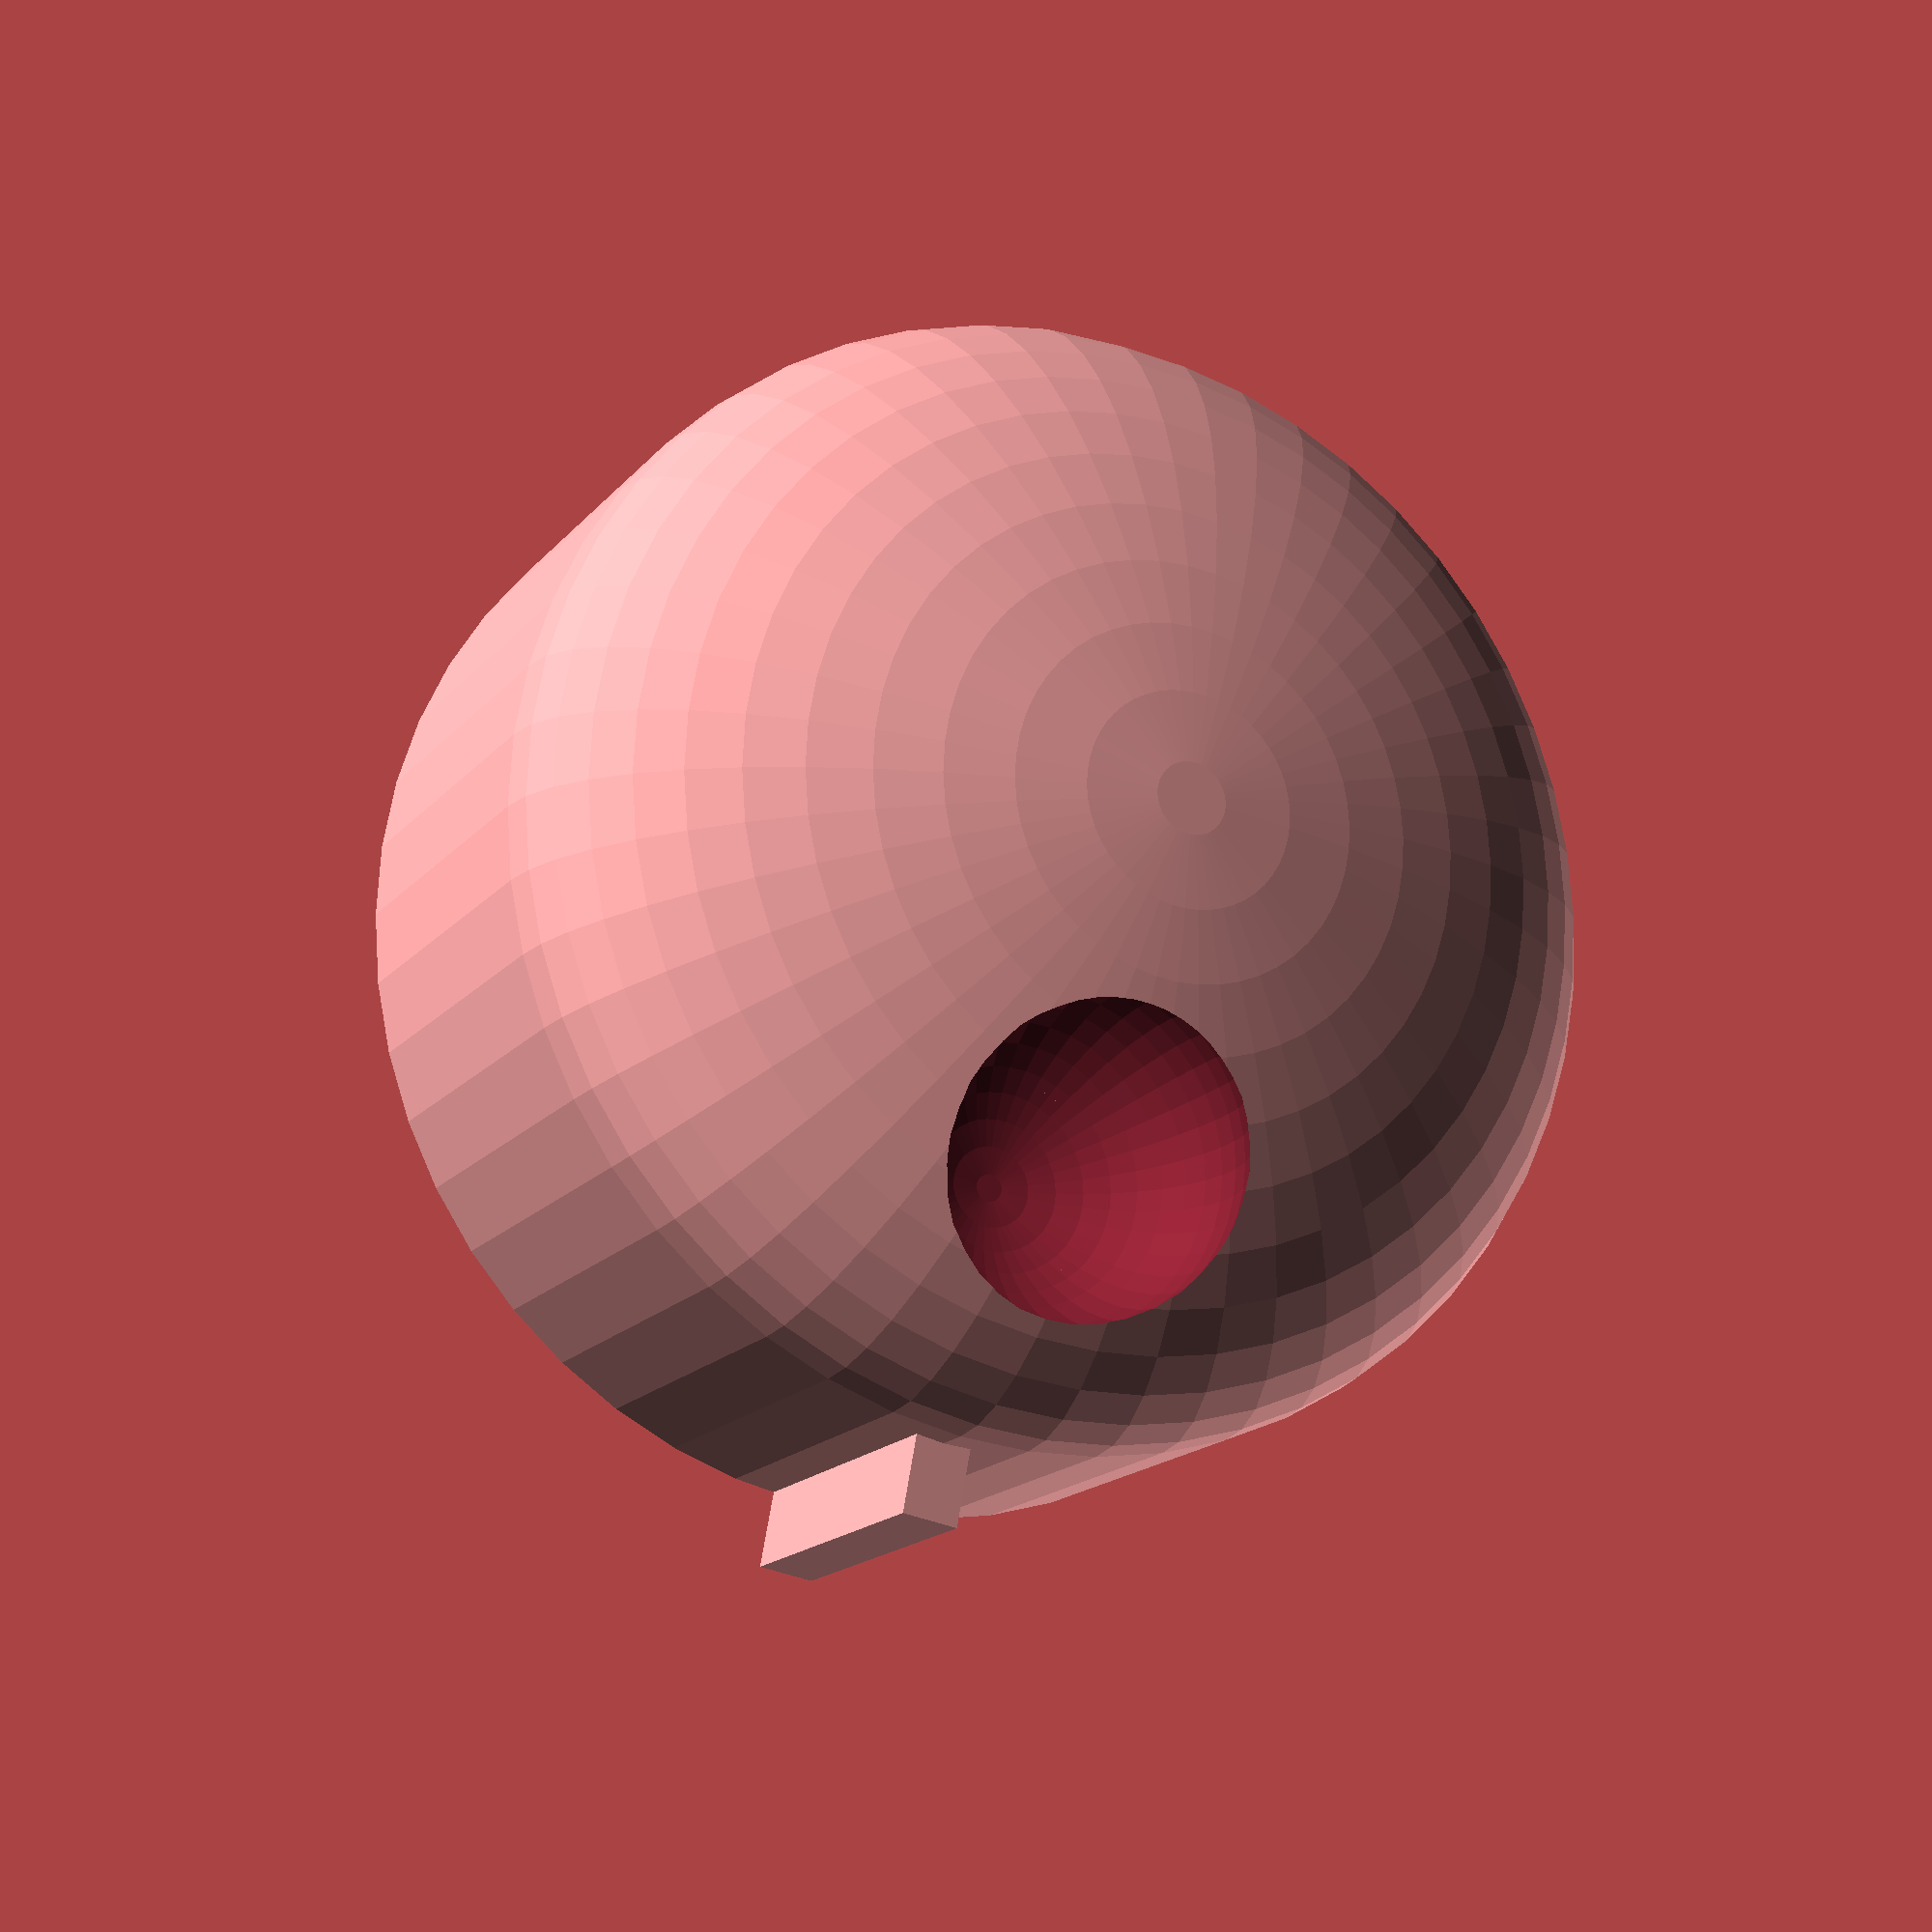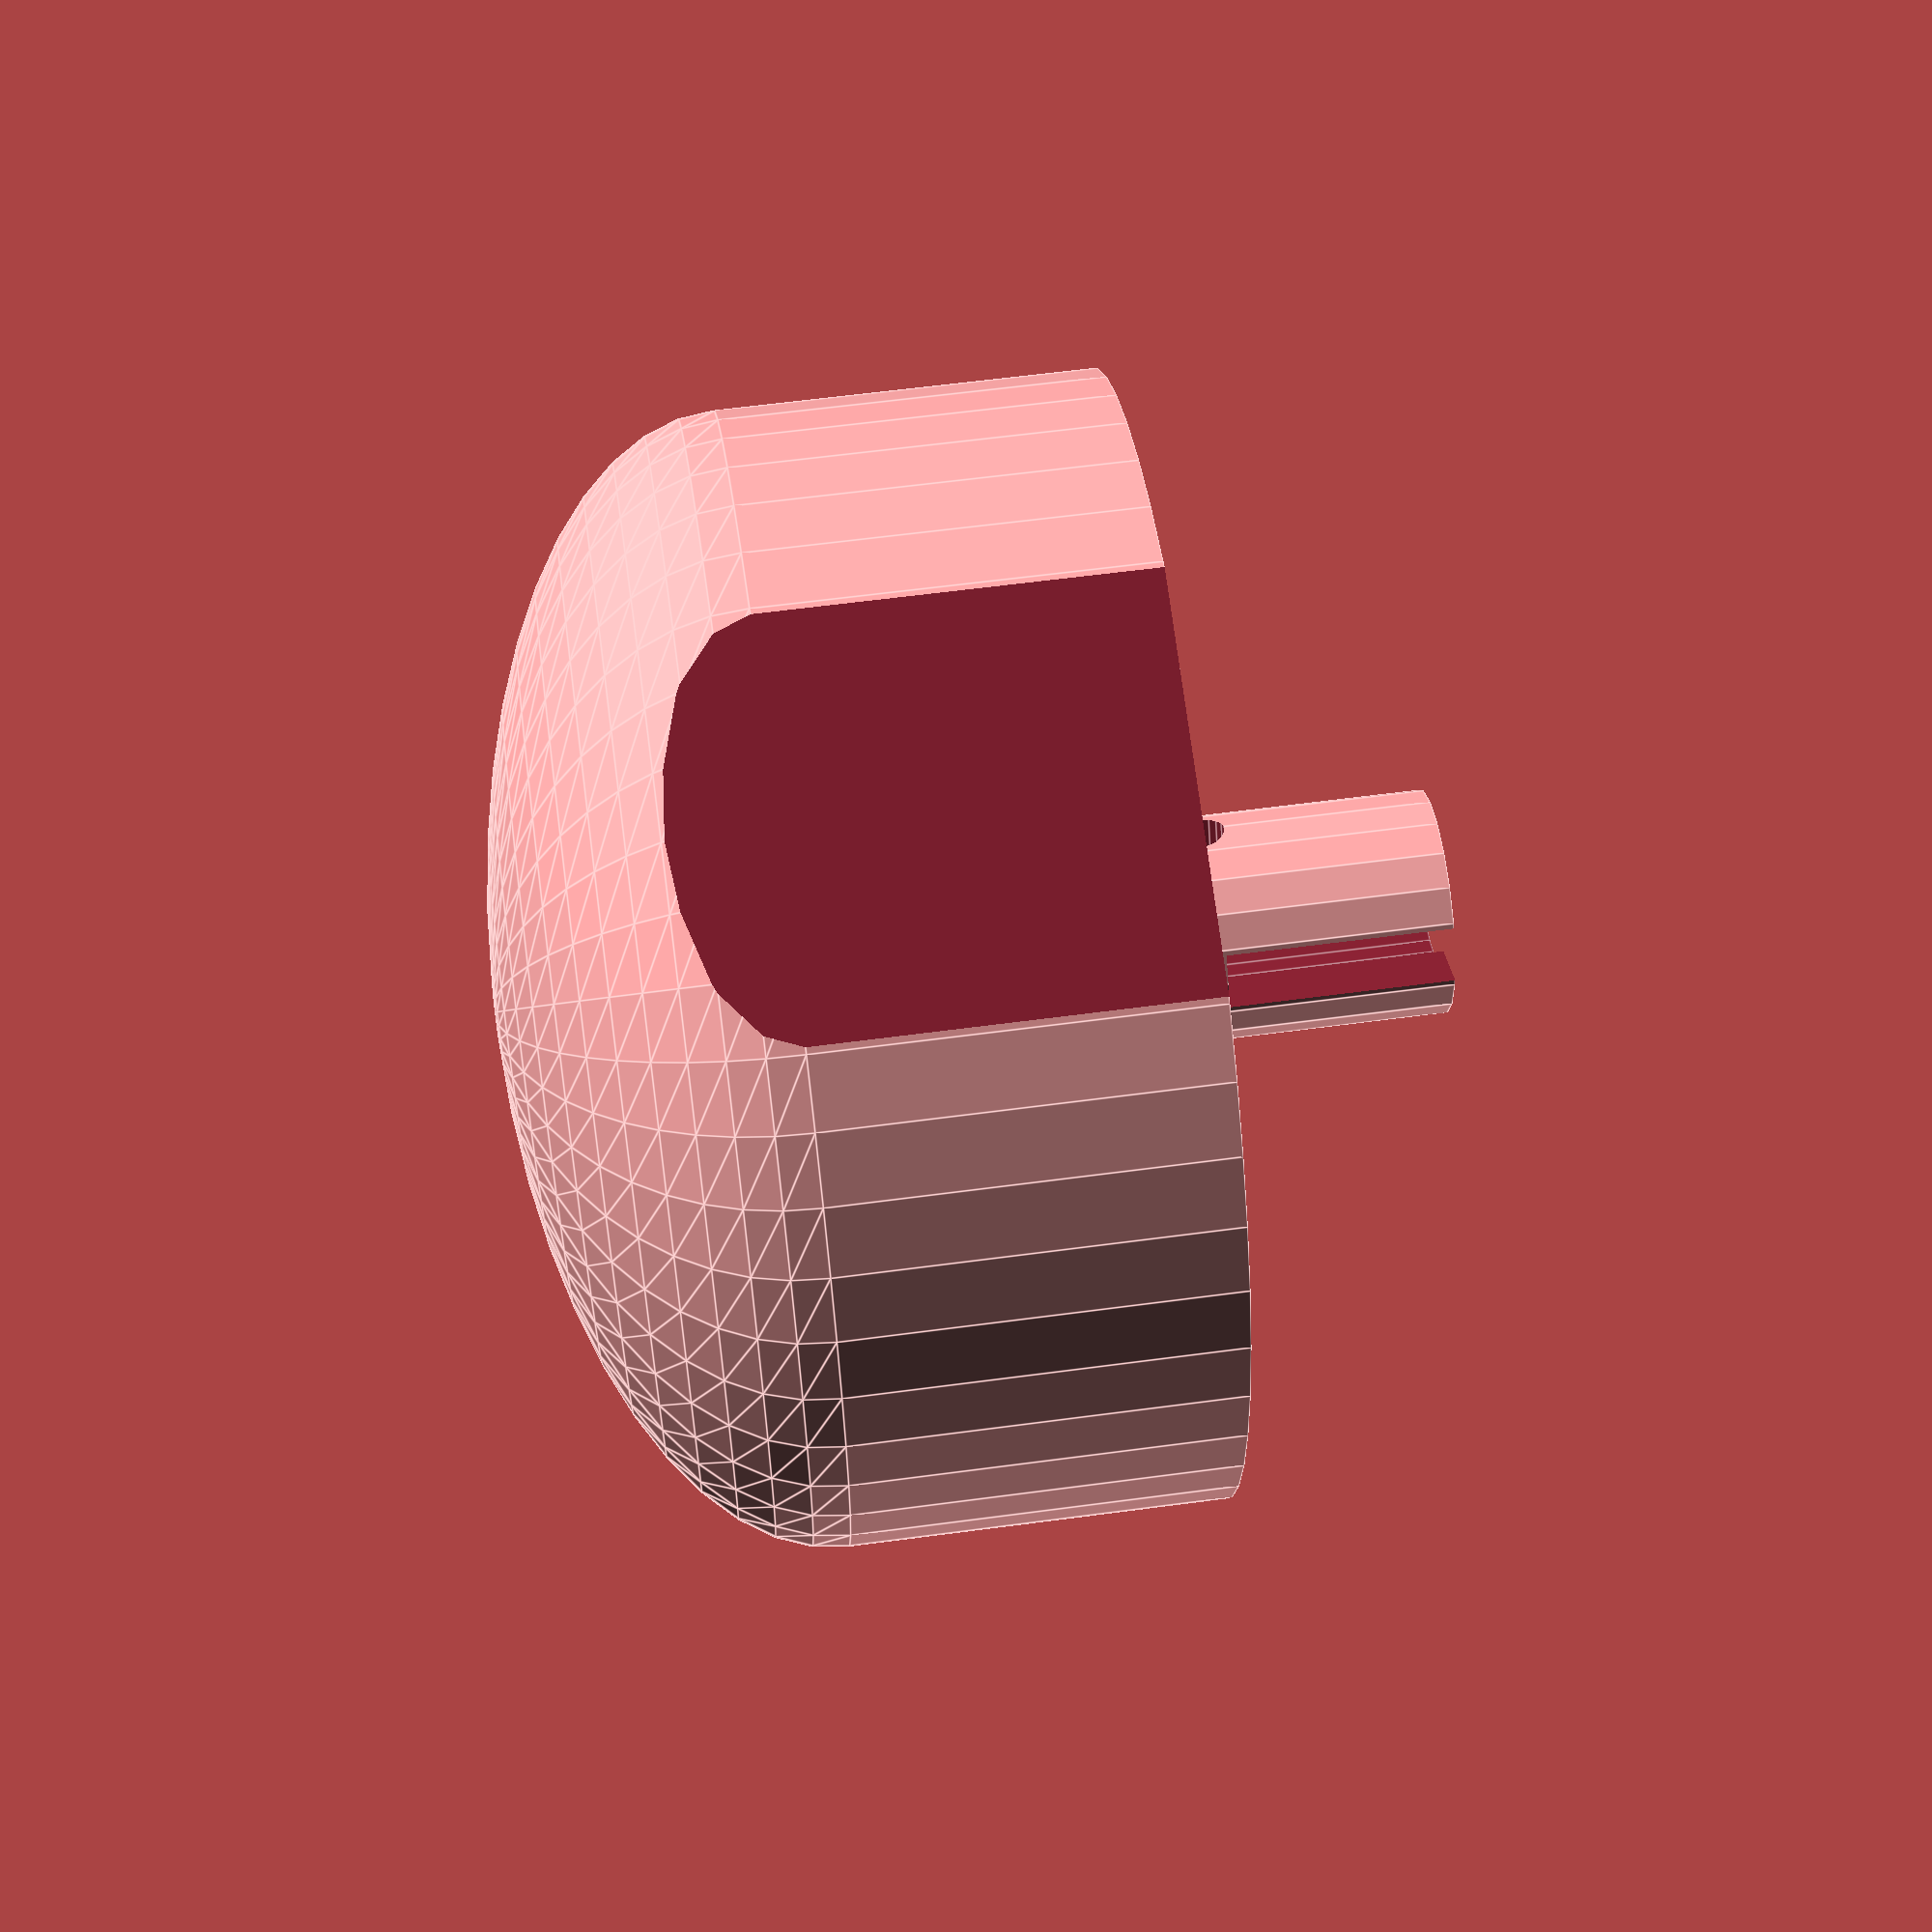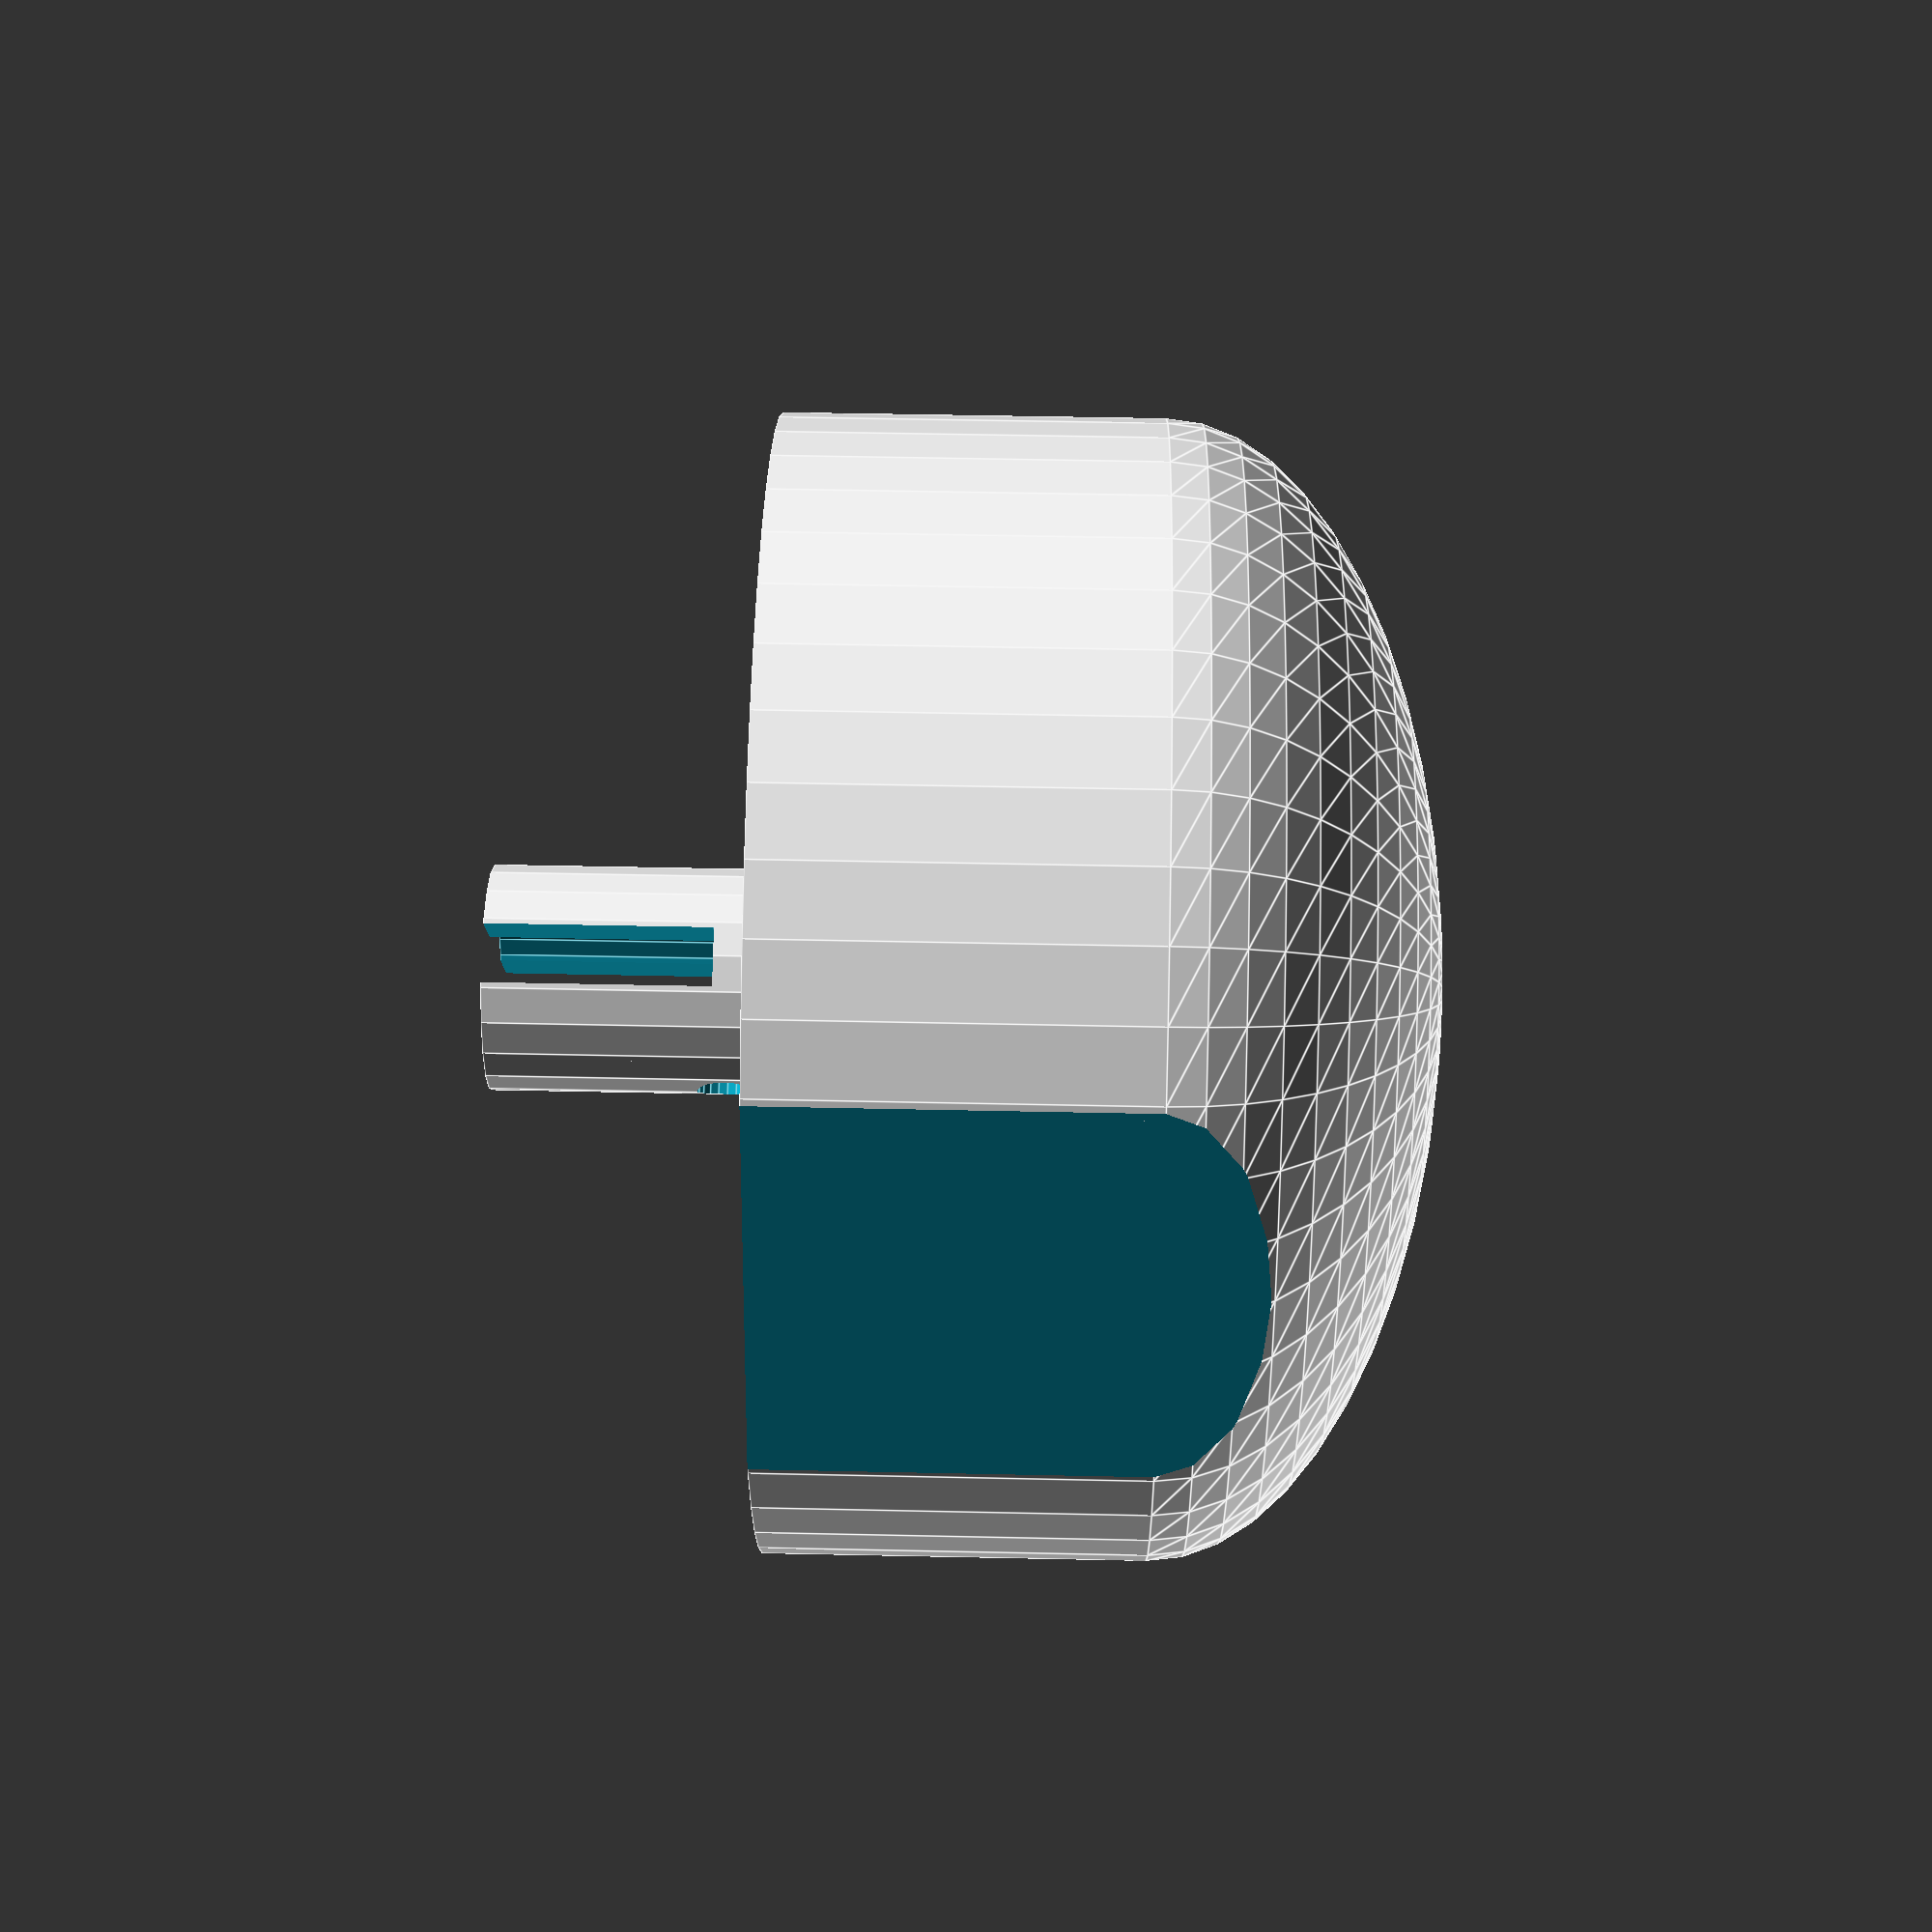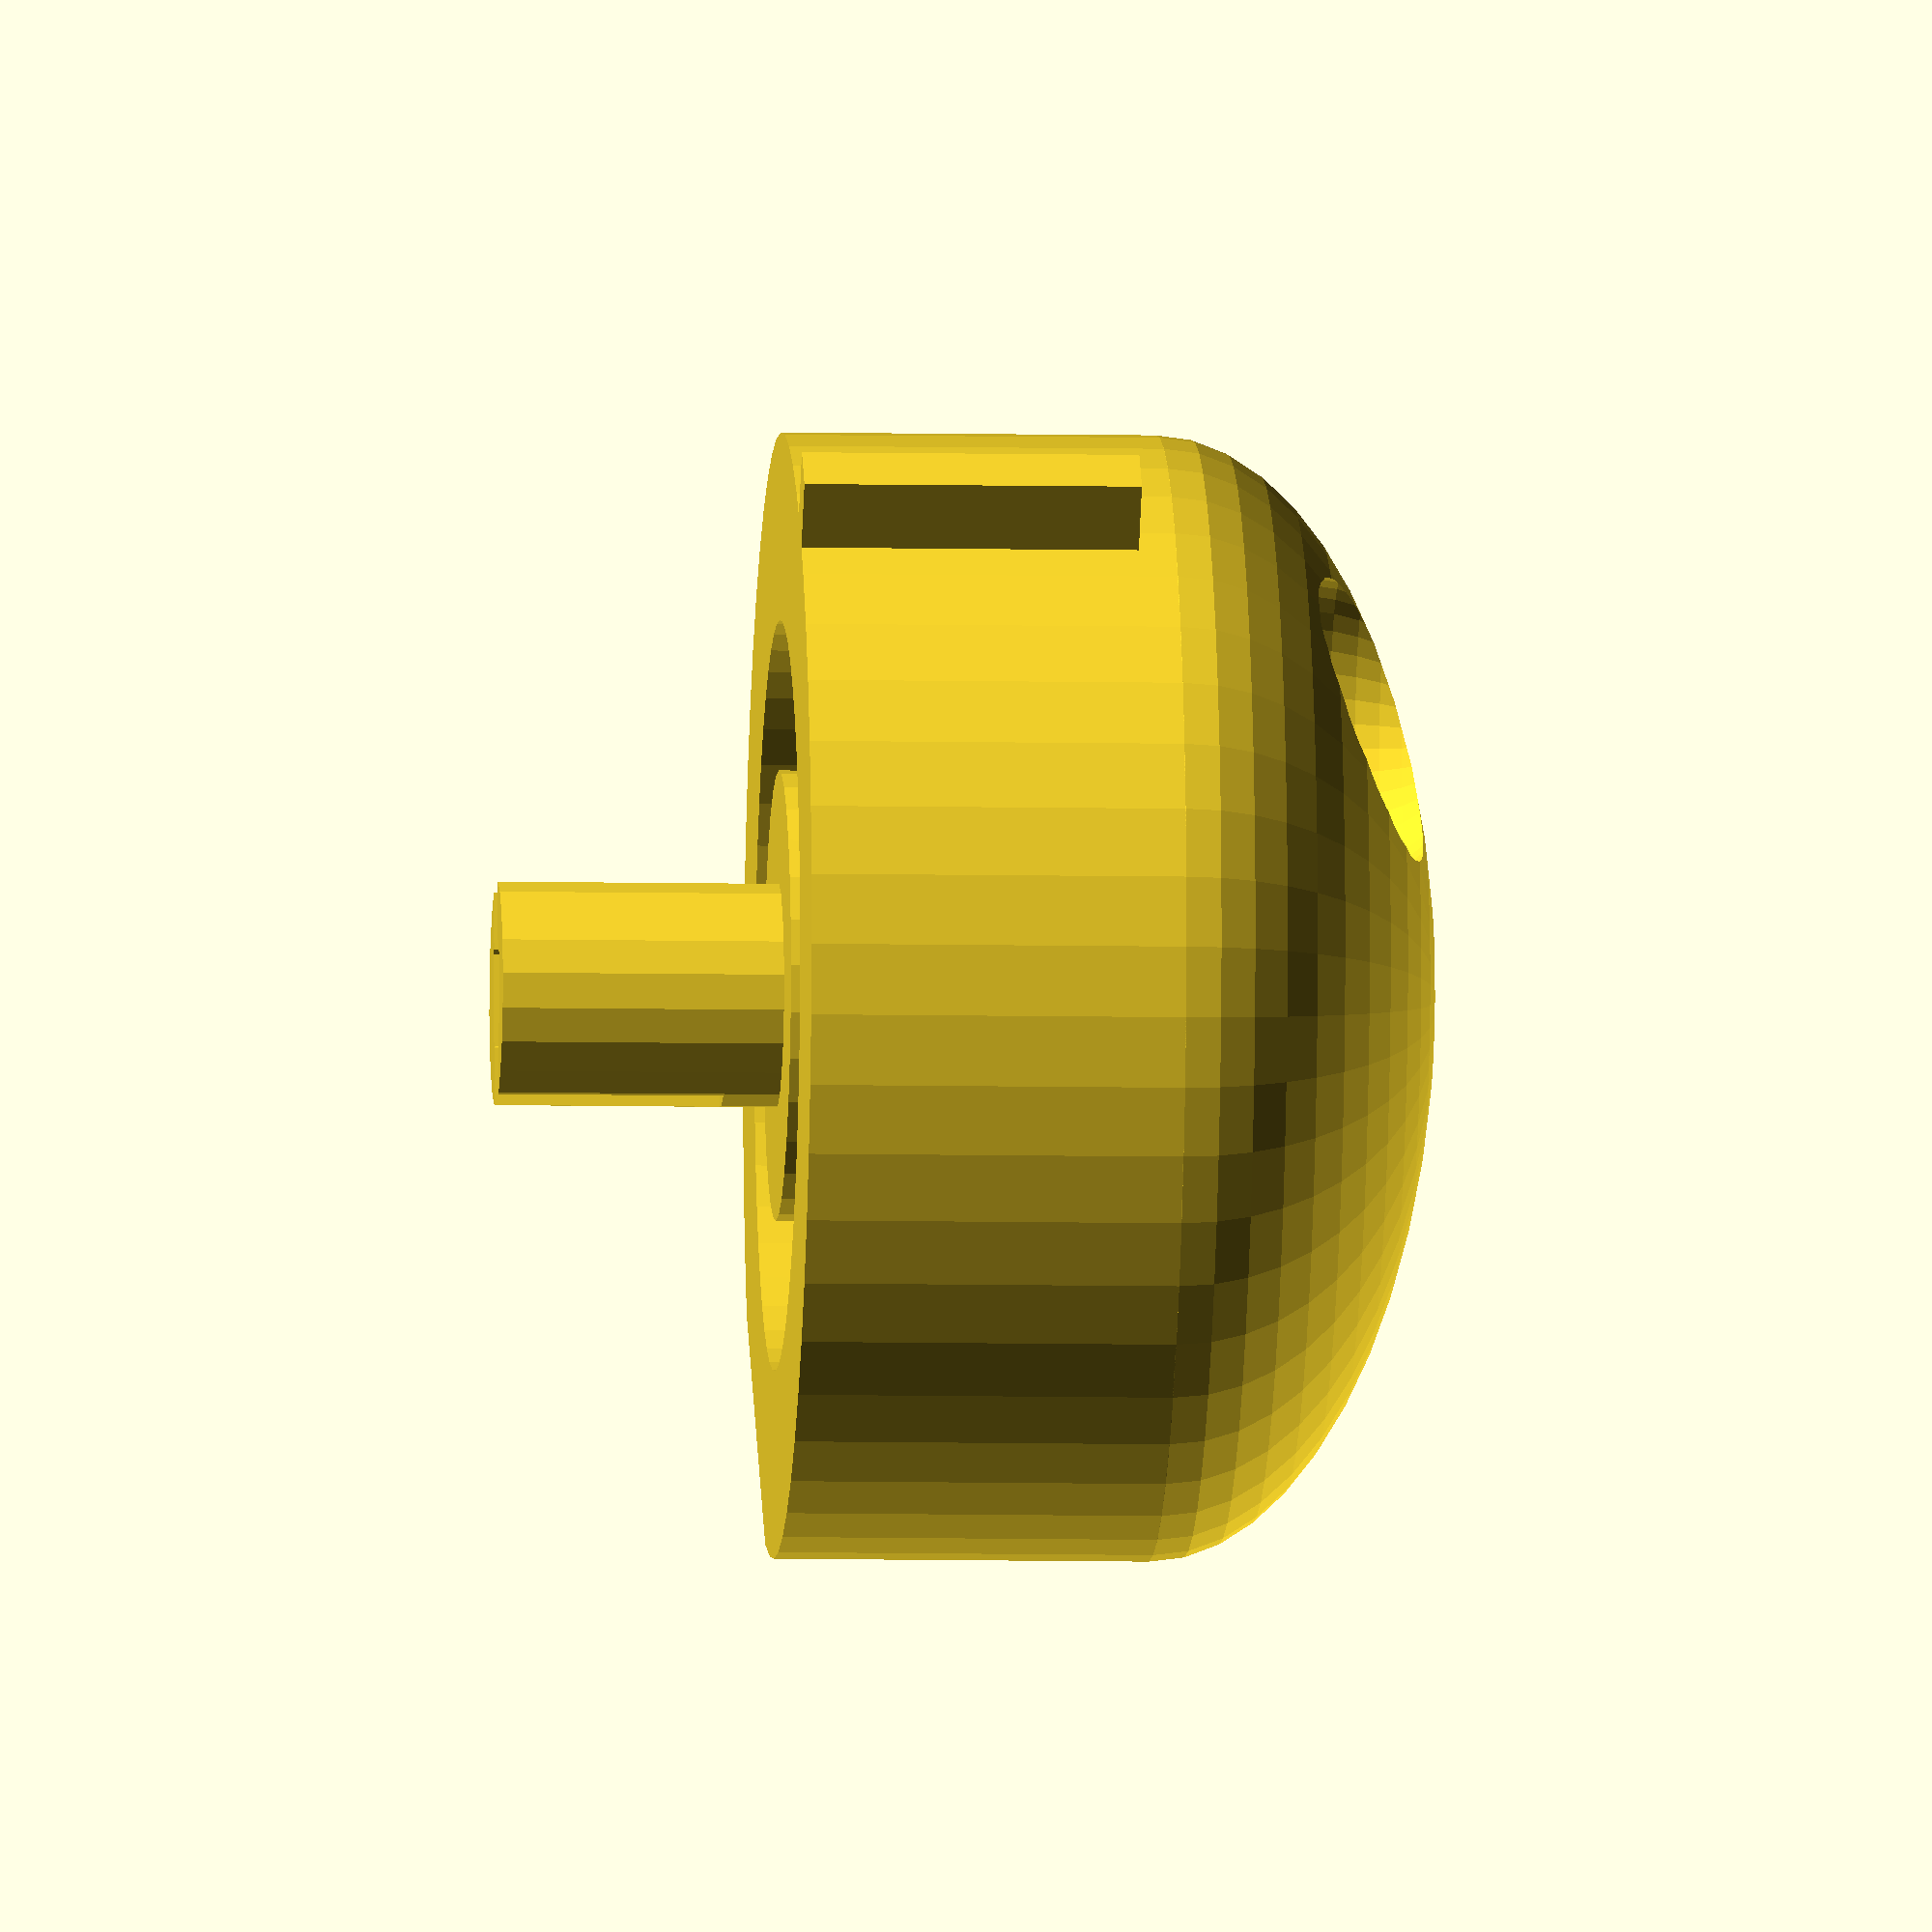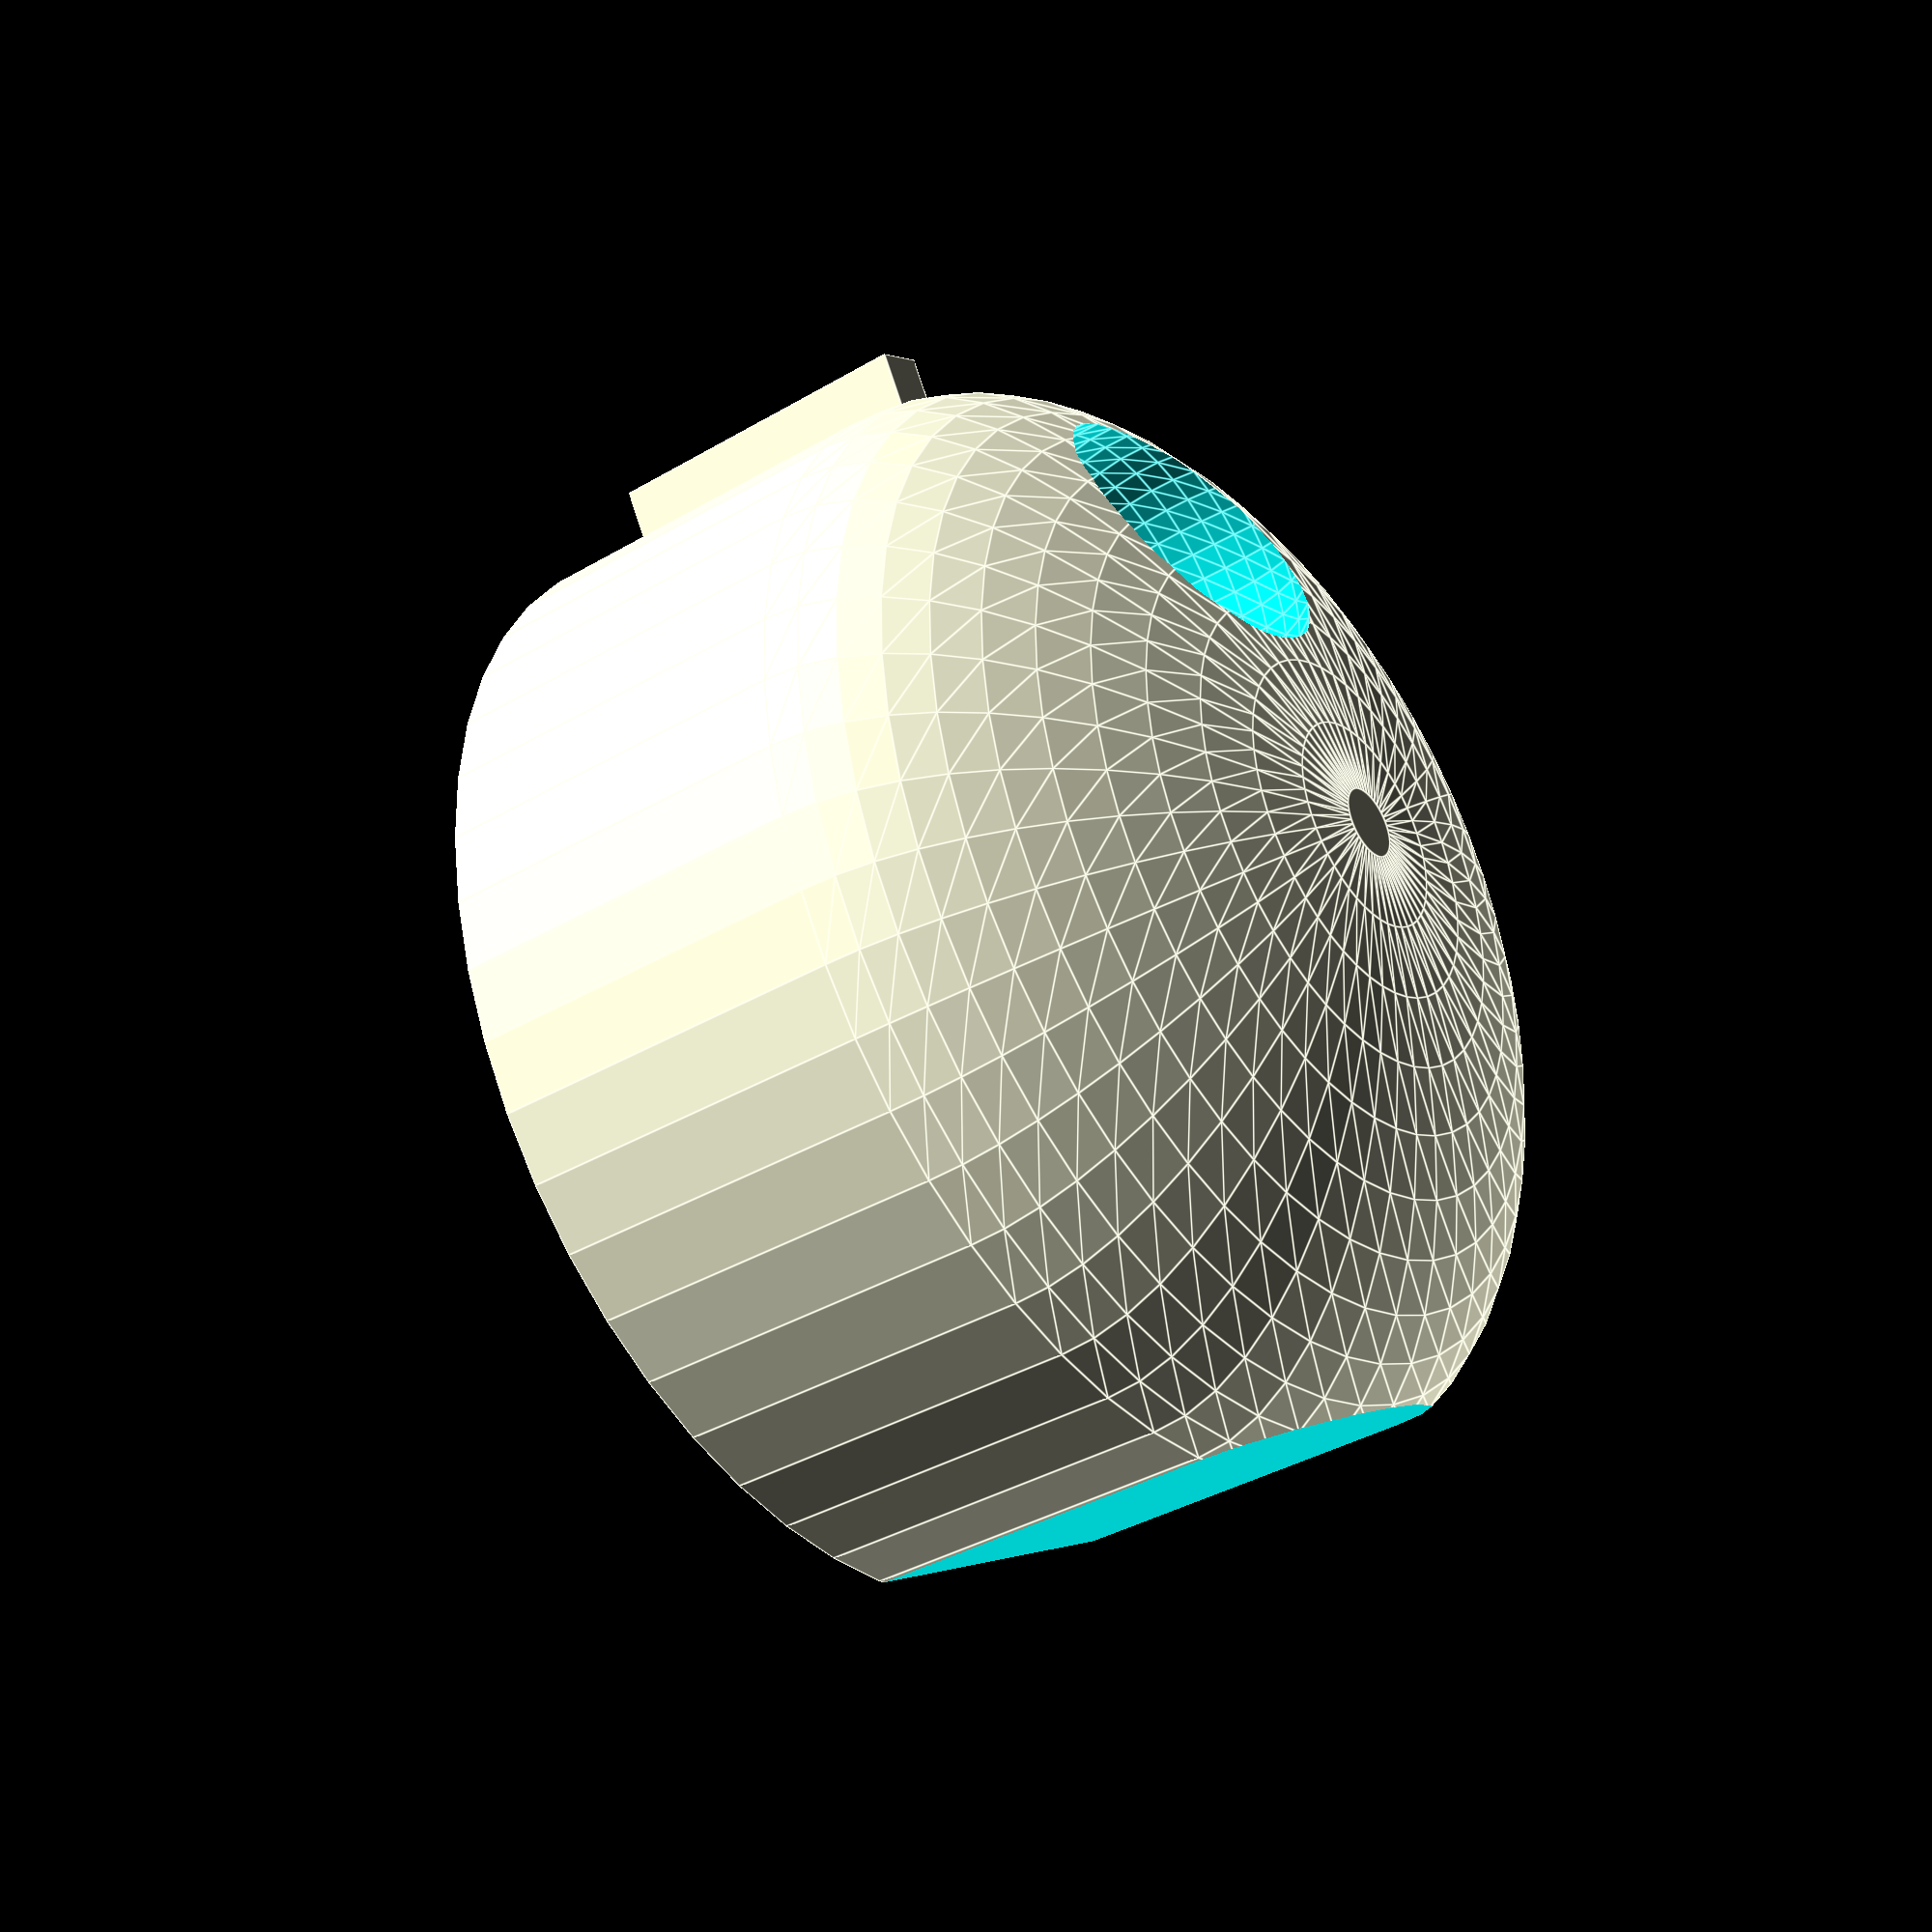
<openscad>
//////////////////////////
// Customizable settings
//////////////////////////


// Diameter of the hole on the bottom (in mm).
HoleDiameter = 6.275;

// Depth of the hole in the bottom (in mm).  If you want the hole to go all the way through then set this to a number larger than the total height of the object.
HoleDepth = 25;

// If you want a D-shaped hole, set this to the thickness of the flat side (in mm).  Larger values for the flat make the hole smaller.
HoleFlatThickness = 1.25;

// Height (in mm).  If dome cap is selected, it is not included in height.  The shaft length is also not counted.
KnobHeight = 20;

// Diameter of base of round part of knob (in mm).  (Knurled ridges are not included in this measurement.)
KnobDiameter = 60;

// Shape of top of knob.  "Recessed" type can be painted.
CapType = 2;	// [0:Flat, 1:Recessed, 2:Dome]

// Do you want a large timer-knob style pointer?
TimerKnob=0;	// [0:No, 1:Yes]

// Percentage of divot on the top to indicate direction?
Pointer1 = 20;	 // [0:100]

// Divot Depth;
DivotDepth = 0;

// Amount of flatness of side opposite pointer (0 for None) Incompatible with TimerKnob
FlatSide = 2;

// Degrees to rotate D hole
DRotate = 45; // [0:100]

//Recess in bottom of knob (set to depth to 0 for None)
RecessDepth = 10;
RecessInnerRadius = 12;
RecessOuterRadius = 20;

// Would you like a line (pointer) on the front to indicate direction?
Pointer2 = 1;	// [0:No, 1:Yes]

// Do you want finger ridges around the knob?
Knurled = 0;	// [0:No, 1:Yes]

// 0 = A cylindrical knob, any other value will taper the knob.
TaperPercentage = 0; // [0:0%, 10:10%, 20:20%, 30:30%, 40:40%, 50:50%]

// Width of "dial" ring (in mm).  Set to zero if you don't want the ring.
RingWidth = 0;

// The number of markings on the dial.  Set to zero if you don't want markings.  (RingWidth must be non-zero.)
RingMarkings = 10;

// diameter of the hole for the setscrew (in mm).  If you don't need a hole, set this to zero.
ScrewHoleDiameter = 3;

// Length of the shaft on the bottom of the knob (in mm).  If you don't want a shaft, set this value to zero.
ShaftLength = 15;

// Diameter of the shaft on the bottom of the knob (in mm).  (ShaftLength must be non-zero.)
ShaftDiameter = 12;

// Percentage of shaft to "notch"  It can be used for a press-on type knob (rather than using a setscrew).  (ShaftLength must be non-zero.)
NotchedShaft = 80;


//////////////////////////
//Advanced settings
//////////////////////////

RingThickness = 5*1;
DivotDepth = 1.5*1;
MarkingWidth = 1.5*1;
DistanceBetweenKnurls = 3*1;
TimerKnobConst = 1.8*1;



//////////////////////////
//Calculations
//////////////////////////

PI=3.14159265*1;
KnobMajorRadius = KnobDiameter/2;
KnobMinorRadius = KnobDiameter/2 * (1 - TaperPercentage/100);
KnobRadius = KnobMinorRadius + (KnobMajorRadius-KnobMinorRadius)/2;
KnobCircumference = PI*KnobDiameter;
Knurls = round(KnobCircumference/DistanceBetweenKnurls);
Divot=CapType;

TaperAngle=asin(KnobHeight / (sqrt(pow(KnobHeight, 2) +
		pow(KnobMajorRadius-KnobMinorRadius,2)))) - 90;

DivotRadius = KnobMinorRadius*.3;

difference() {
union() {
    translate([0, 0, (ShaftLength==0)? 0 : ShaftLength-0.001])
    difference() {
	union() { // Primary knob cylinder
	    cylinder(h=KnobHeight, r1=KnobMajorRadius, r2=KnobMinorRadius,
		$fn=50);
	    
	    
	    if (Knurled)
	    for (i=[0 : Knurls-1])
	    rotate([0, 0, i * (360/Knurls)])
	    translate([KnobRadius, 0, KnobHeight/2])
	    rotate([0, TaperAngle, 0]) rotate([0, 0, 45])
	    cube([2, 2, KnobHeight+.001], center=true);
	    
 	    if (RingMarkings>0)
	    for (i=[0 : RingMarkings-1])
	    rotate([0, 0, i * (360/RingMarkings)])
	    translate([KnobMajorRadius + RingWidth/2, 0, 1])
	    cube([RingWidth*.5, MarkingWidth, 2], center=true);		
	    
	    if (Pointer2==1)
	    translate([KnobRadius, 0, KnobHeight/2-2])
	    rotate([0, TaperAngle, 0])
	    cube([8, 3, KnobHeight], center=true);		
	    
	    if (RingWidth>0)
	    translate([0, 0, RingThickness/2])
	    cylinder(r1=KnobMajorRadius + RingWidth, r2=KnobMinorRadius,
		h=RingThickness, $fn=50, center=true);
	    
	    if (Divot==2)
	    translate([0, 0, KnobHeight])
	    difference()
	    {
		scale([1, 1, 0.5])
		sphere(r=KnobMinorRadius, $fn=50, center=true);
		
		translate([0, 0, 0-(KnobMinorRadius+.001)])
		cube([KnobMinorRadius*2.5, KnobMinorRadius*2.5,
			KnobMinorRadius*2], center=true);
	    }
	    
	    if (TimerKnob==1) intersection()
	    {
		translate([0, 0, 0-(KnobDiameter*TimerKnobConst) + KnobHeight])
		sphere(r=KnobDiameter*TimerKnobConst, $fn=50, center=true);		
		
		translate([0-(KnobDiameter*TimerKnobConst)*0.1, 0,
			KnobHeight/2])
		scale([1, 0.5, 1])
		cylinder(h=KnobHeight, r=(KnobDiameter*TimerKnobConst) *
		    0.8, $fn=3, center=true);
	    }
	}
	
	// Pointer1: Offset hemispherical divot
	if (Pointer1 > 0)
	translate([KnobMinorRadius*.55, 0, KnobHeight + DivotRadius*((100.0 - Pointer1)/100)])
	sphere(r=DivotRadius, $fn=40);
	
	// Flat side:
	if (TimerKnob == 0 && FlatSide > 0)
	translate([-KnobMajorRadius+FlatSide-50, 0, KnobHeight / 2.0])
	cube([100,100,KnobHeight*2], center=true, $fn=40);
	
	// Divot1: Centered cylindrical divot
	if (Divot==1)
	translate([0, 0, KnobHeight])
	cylinder(h=DivotDepth*2, r=KnobMinorRadius-1.5, $fn=50,
	    center=true);
	
	if (RecessDepth > 0) 
	difference() 
	{
	    cylinder(h=RecessDepth*2, r=RecessOuterRadius,
		$fn=50,center=true);
	    cylinder(h=RecessDepth*2, r=RecessInnerRadius);
	    
	}
		
	// Make sure bottom ends at z=0
	translate([0, 0, -10])
	cube([(KnobMajorRadius+RingWidth) * 3,
		(KnobMajorRadius+RingWidth) * 3, 20], center=true);
	
	}
	//Add in shaft
	rotate([0,0,DRotate])
	if (ShaftLength>0)
	difference() {
	    translate([0, 0, ShaftLength/2])
	    cylinder(h=ShaftLength, r=ShaftDiameter/2, $fn=20,
		center=true);
	    if (NotchedShaft > 0) {
		cube([HoleDiameter/2, ShaftDiameter*2, ShaftLength*2*(NotchedShaft/100.0)],
		    center=true);
	    }
	}
    }
    //subtract out hole
    rotate([0,0,DRotate])
    translate([0, 0, HoleDepth/2 - 0.001])
    difference()
    {
	cylinder(r=HoleDiameter/2, h=HoleDepth, $fn=20,
	    center=true);
	// Flat for D-shaped hole
	translate([(0-HoleDiameter)+HoleFlatThickness, 0, 0])
	cube([HoleDiameter, HoleDiameter, HoleDepth+.001],
	    center=true);
    }

    // Hole for setscrew
    if (ScrewHoleDiameter>0)
    rotate([0,0,DRotate])
    translate([0 - (KnobMajorRadius+RingWidth+1)/2, 0,
	    HoleDepth/2])
    rotate([0, 90, 0])
    cylinder(h=(KnobMajorRadius+RingWidth+1),
	r=ScrewHoleDiameter/2, $fn=20, center=true);
}    

    


</openscad>
<views>
elev=16.4 azim=100.4 roll=334.6 proj=p view=wireframe
elev=119.5 azim=284.8 roll=97.8 proj=p view=edges
elev=312.9 azim=15.2 roll=271.4 proj=p view=edges
elev=7.3 azim=228.4 roll=266.5 proj=o view=solid
elev=216.8 azim=59.4 roll=232.4 proj=p view=edges
</views>
